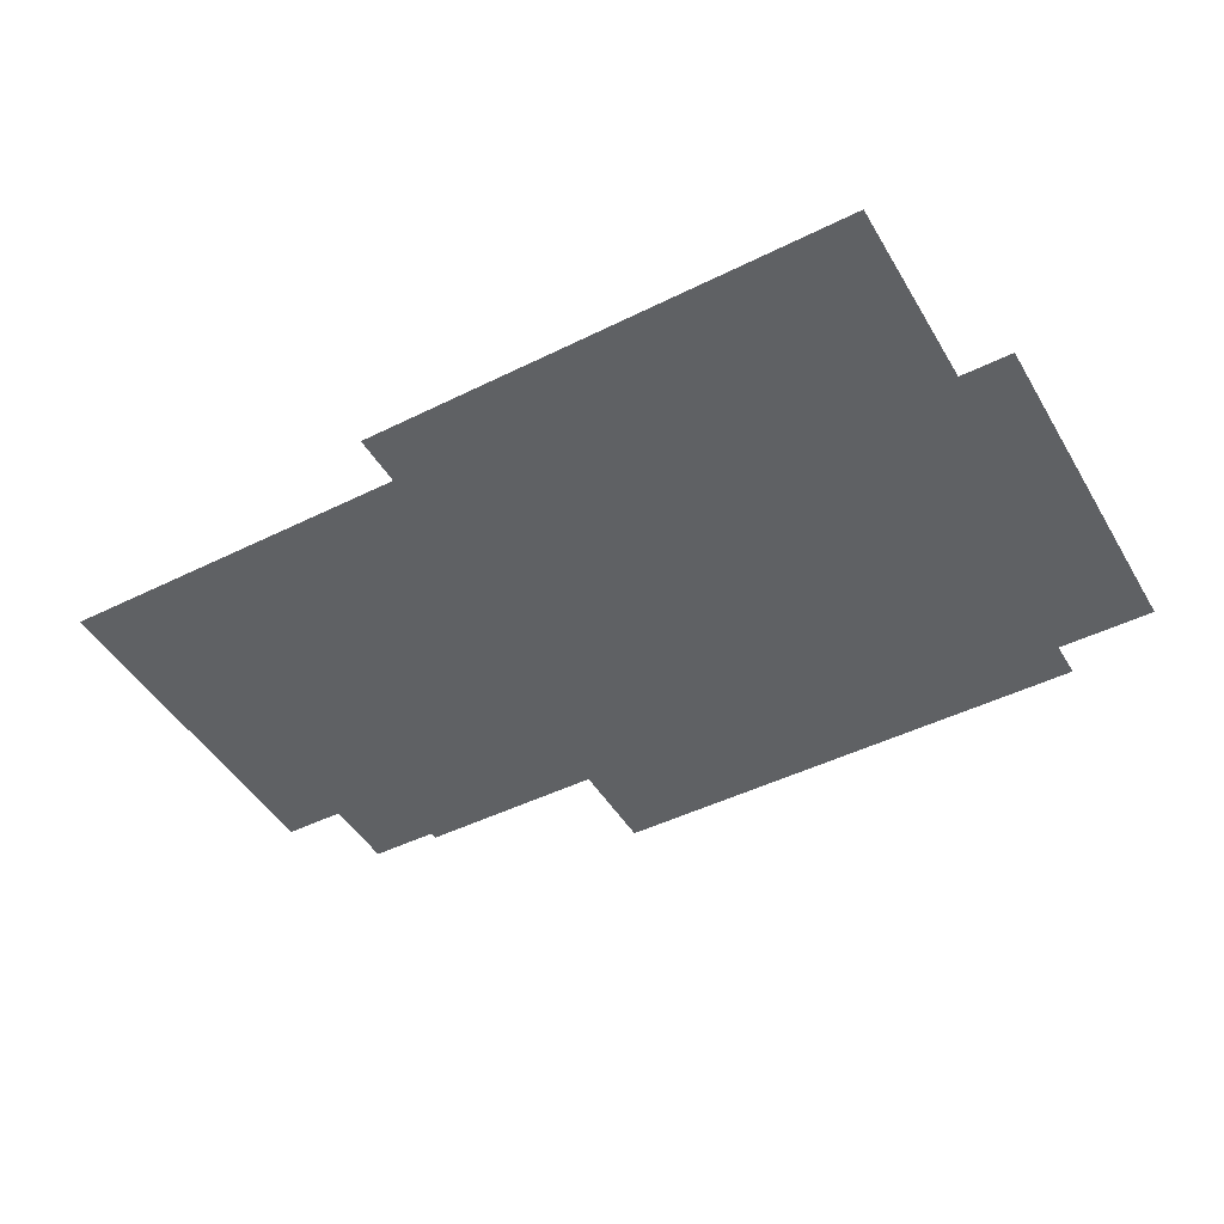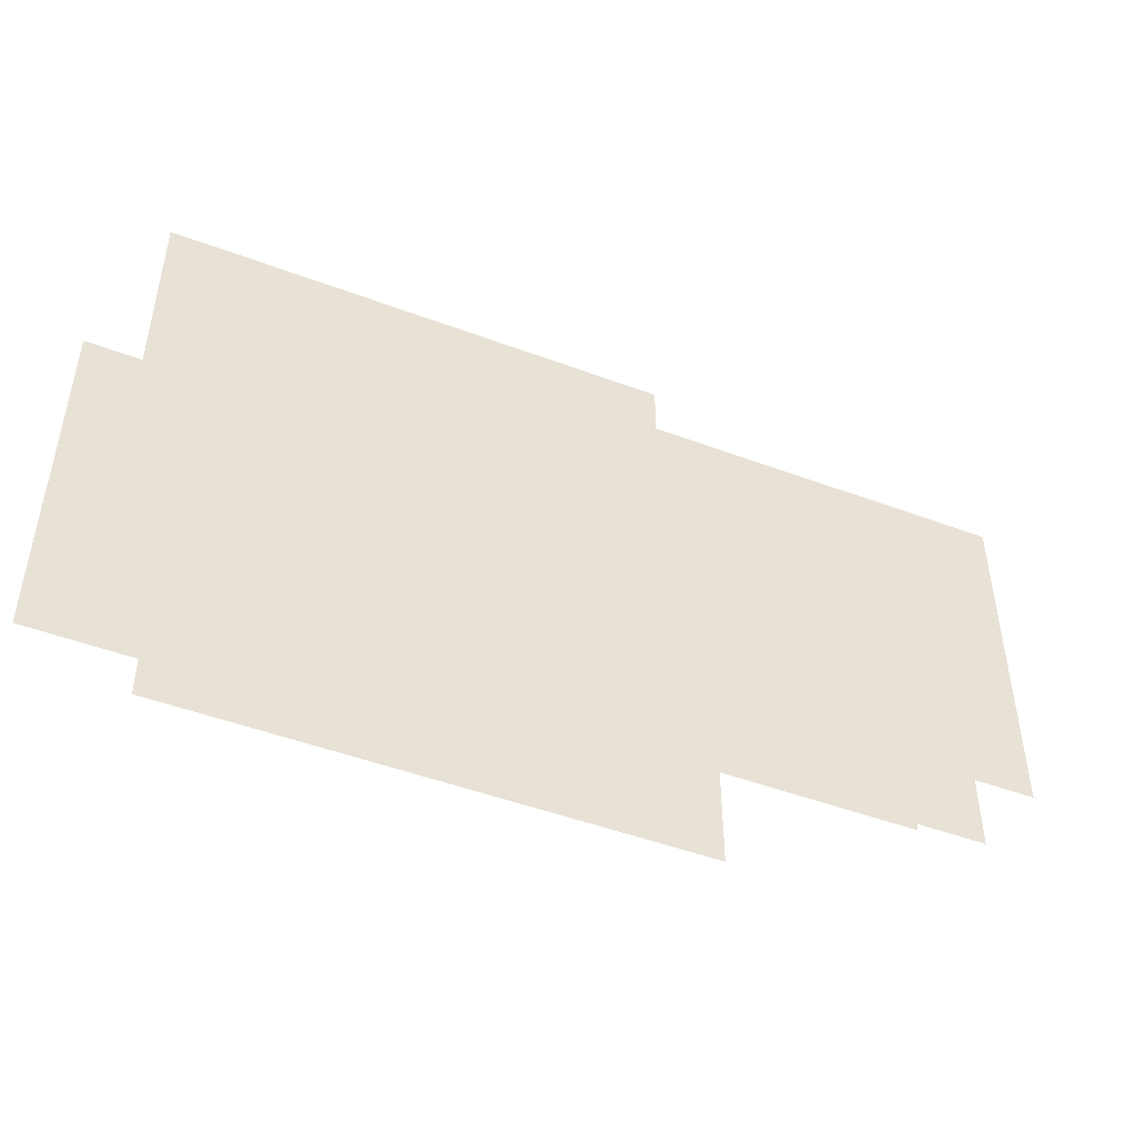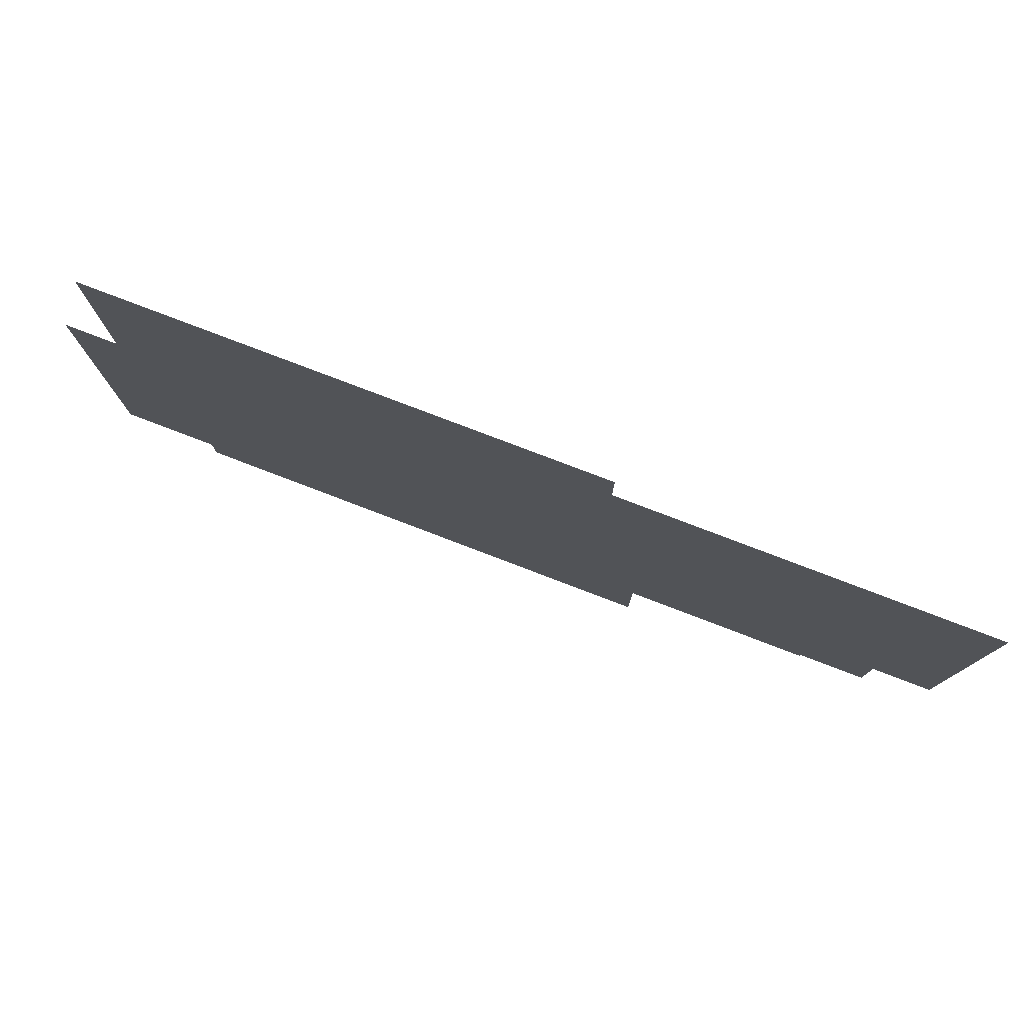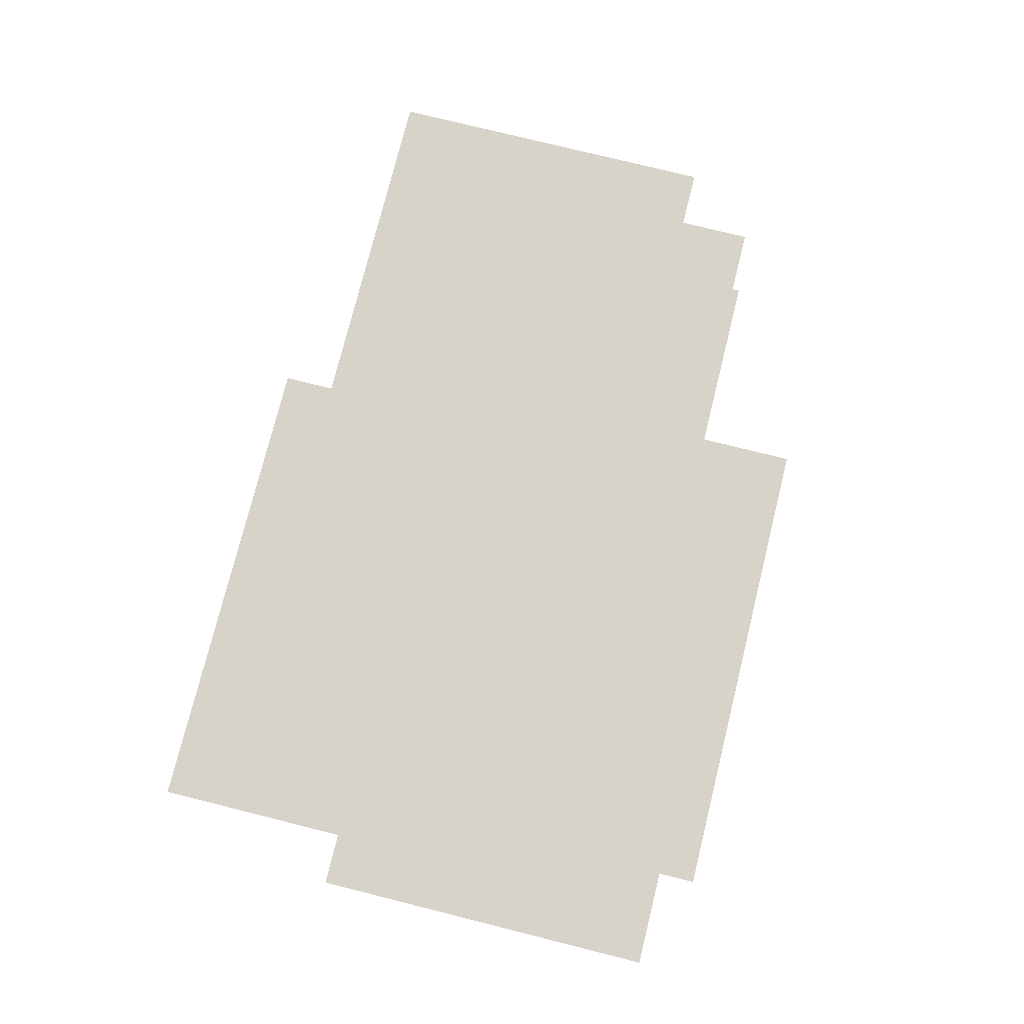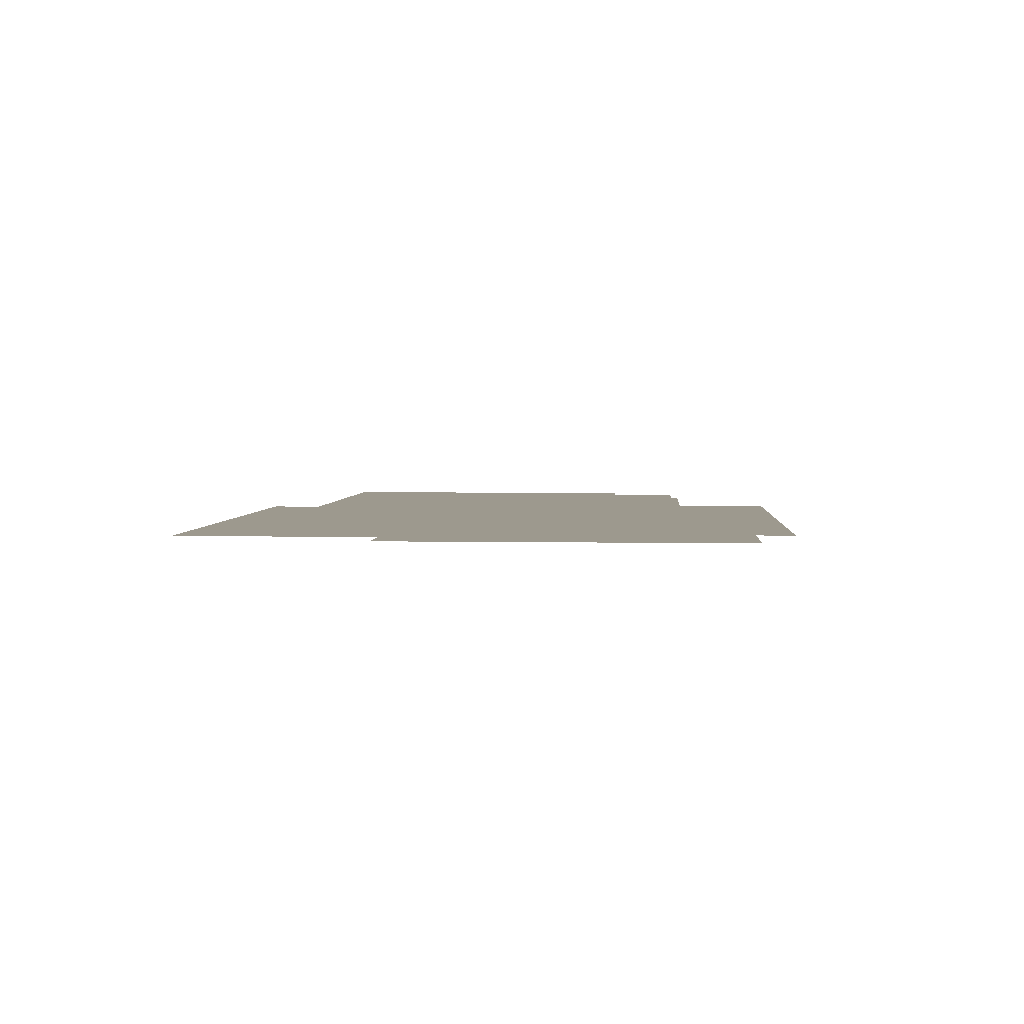
<metadata>
{"format":"obj","ext":"obj","renderer":"f3d","projection":"perspective","resolution":1024,"background":"white","views":[{"elev":-46.7,"azim":-150.6,"up":"+Z"},{"elev":-47.7,"azim":-22.9,"up":"+Y"},{"elev":78.7,"azim":20.9,"up":"+Y"},{"elev":76.6,"azim":-76.0,"up":"+Z"},{"elev":3.4,"azim":-86.0,"up":"+Z"}]}
</metadata>
<code>
v -1568 -2176 0
v -3668 -2176 0
v -3668 -676 0
v -1568 -676 0
v -32 -2400 0
v -2132 -2400 0
v -2132 -900 0
v -32 -900 0
v -992 -2624 0
v -3092 -2624 0
v -3092 -1124 0
v -992 -1124 0
v -288 -2720 0
v -2388 -2720 0
v -2388 -1220 0
v -288 -1220 0
v -576 -2752 0
v -2676 -2752 0
v -2676 -1252 0
v -576 -1252 0
v -1792 -3008 0
v -3892 -3008 0
v -3892 -1508 0
v -1792 -1508 0
v -1376 -3168 0
v -3476 -3168 0
v -3476 -1668 0
v -1376 -1668 0
g basicmap_mesh_0005
f 1 2 3 4
f 5 6 7 8
f 9 10 11 12
f 13 14 15 16
f 17 18 19 20
f 21 22 23 24
f 25 26 27 28

</code>
